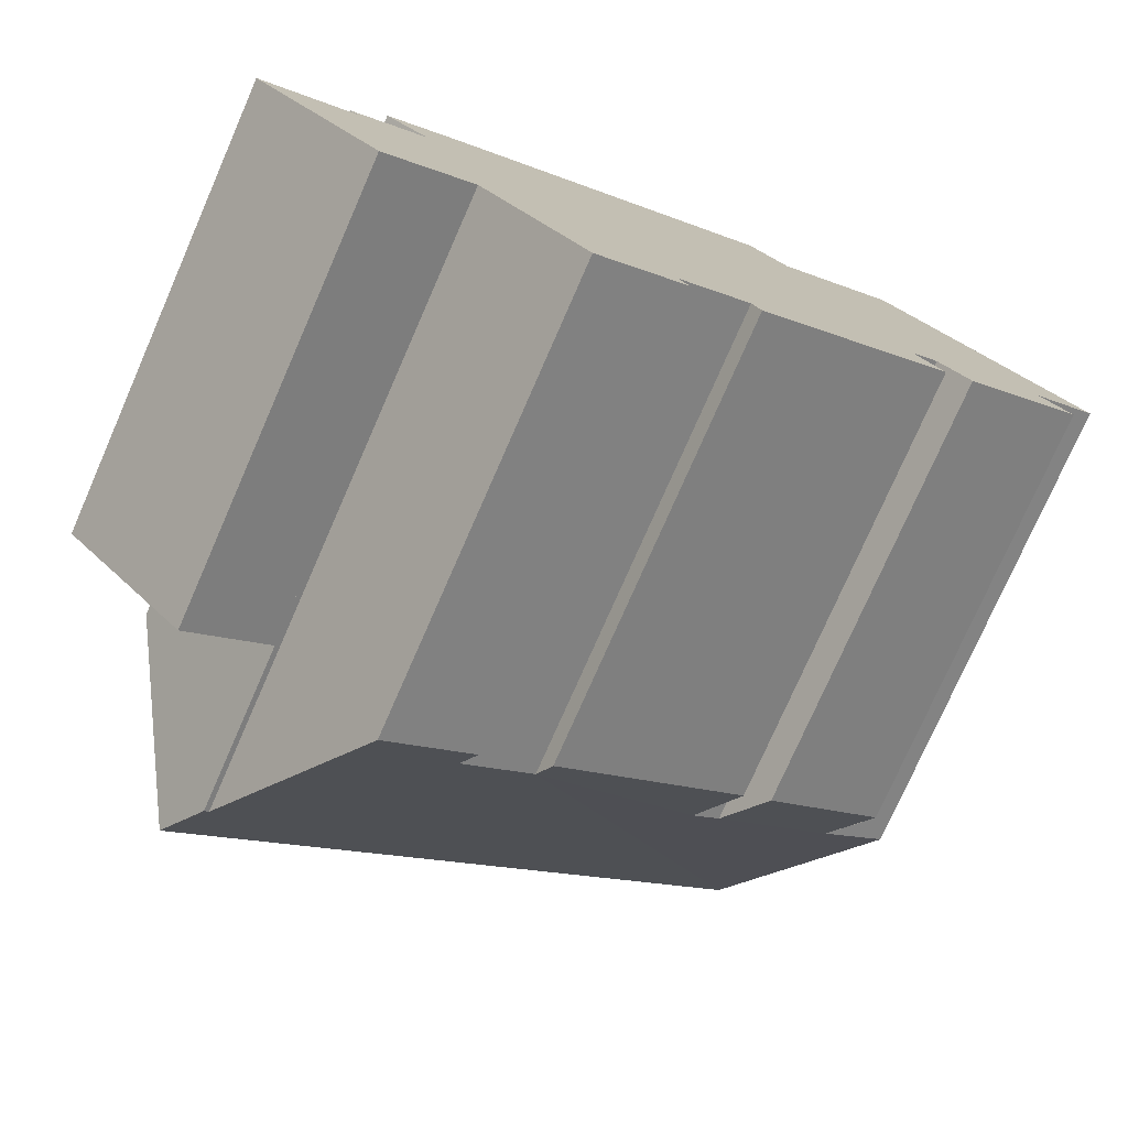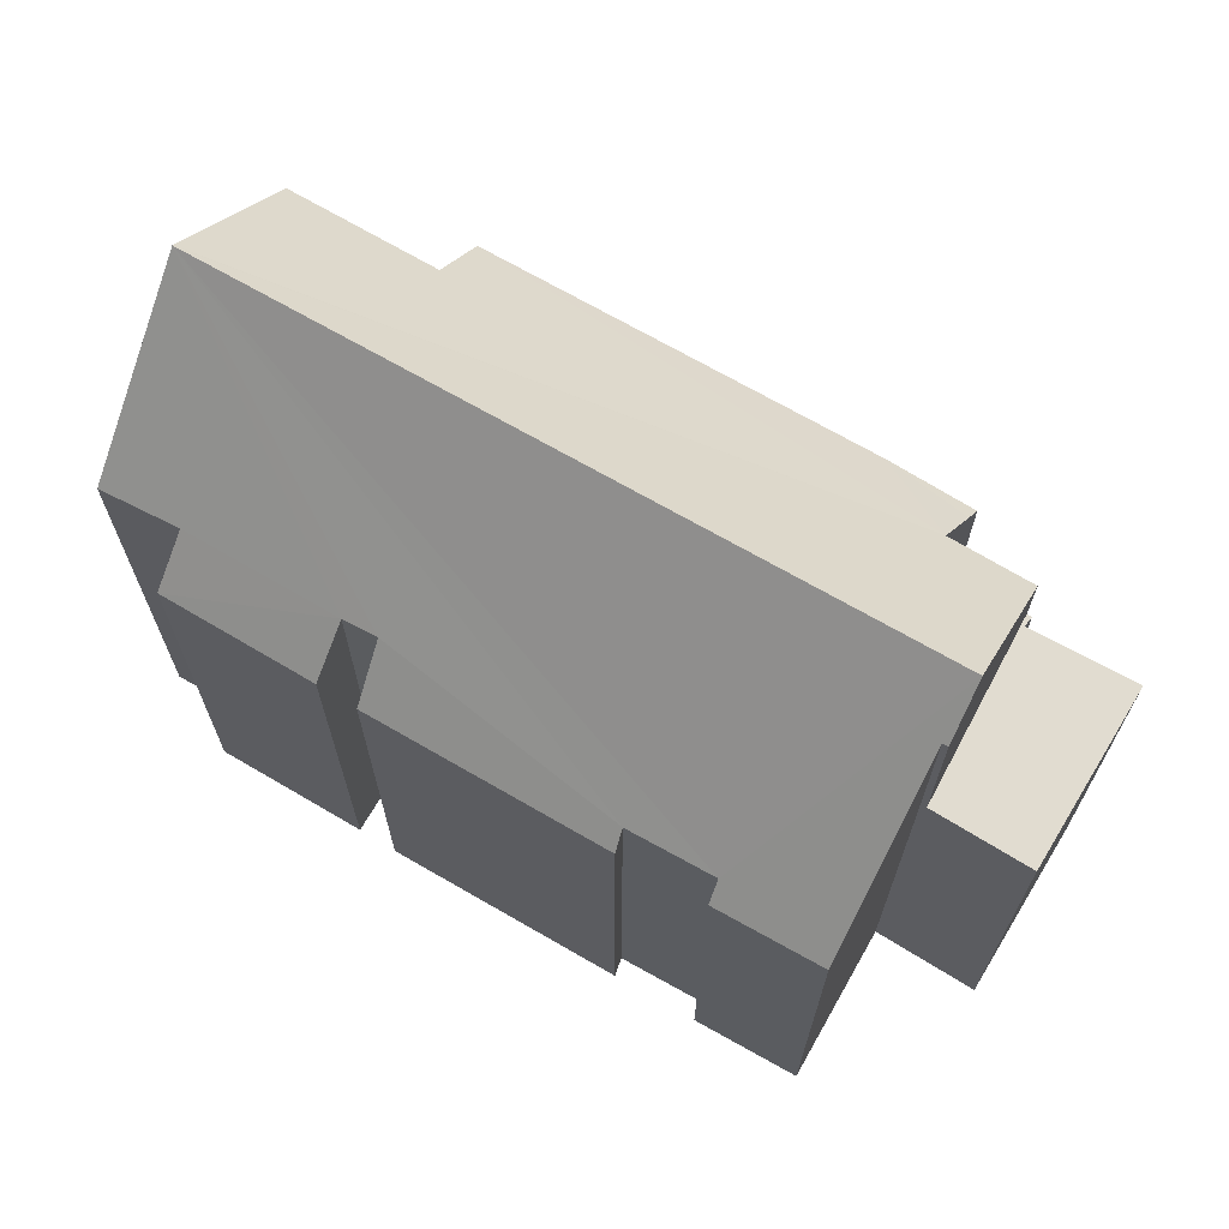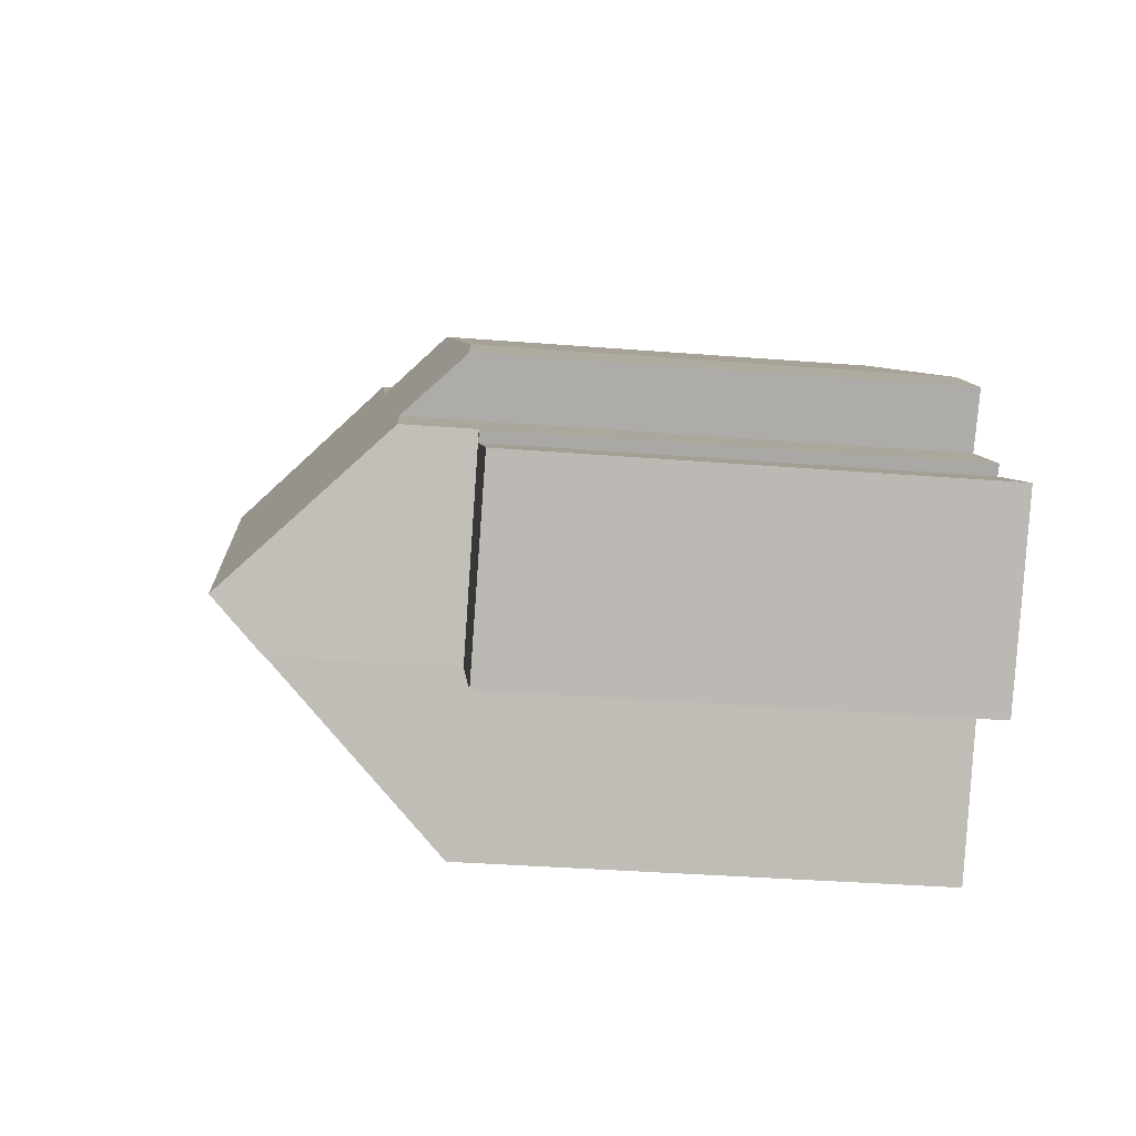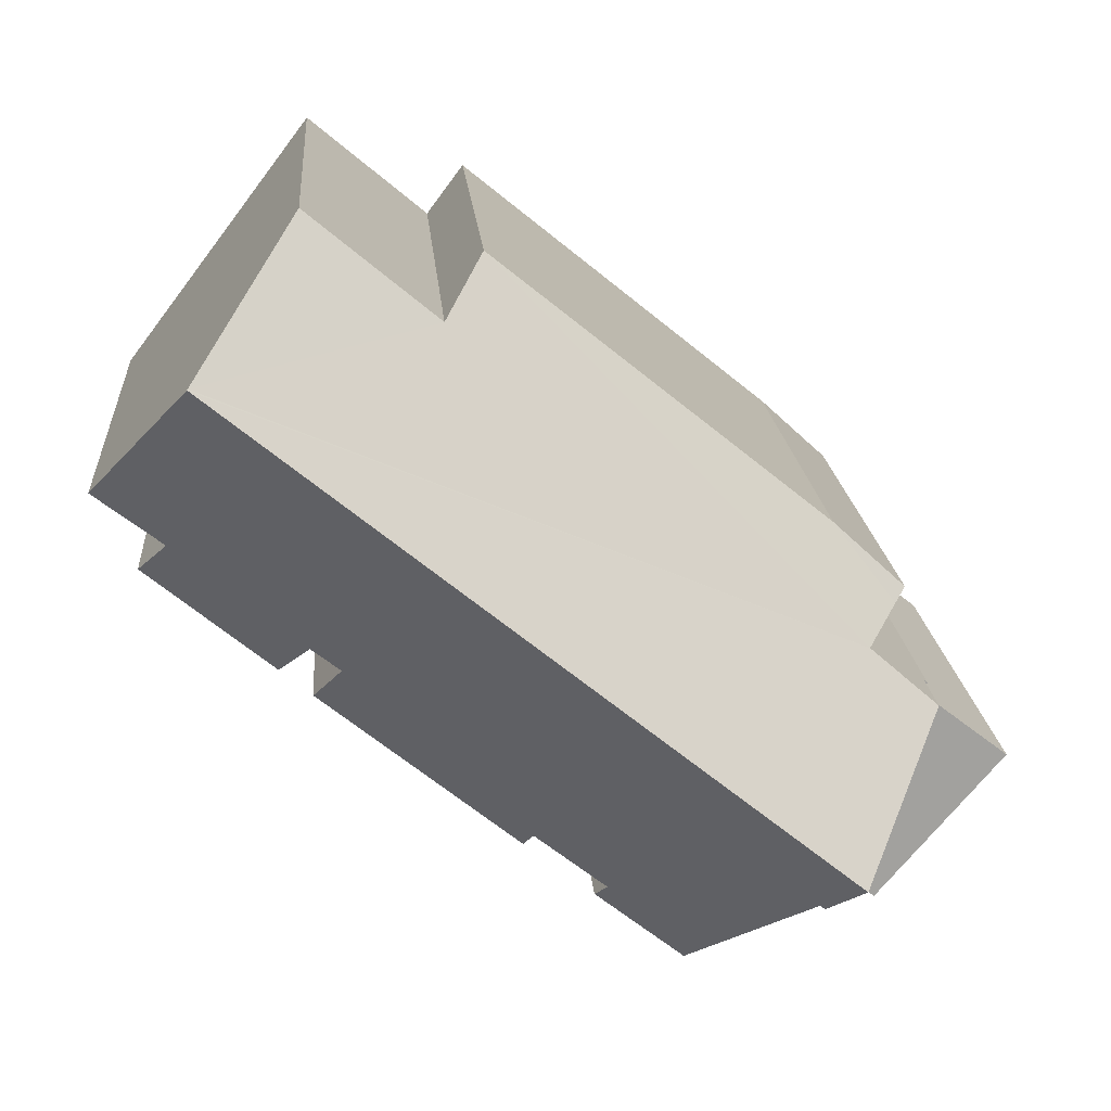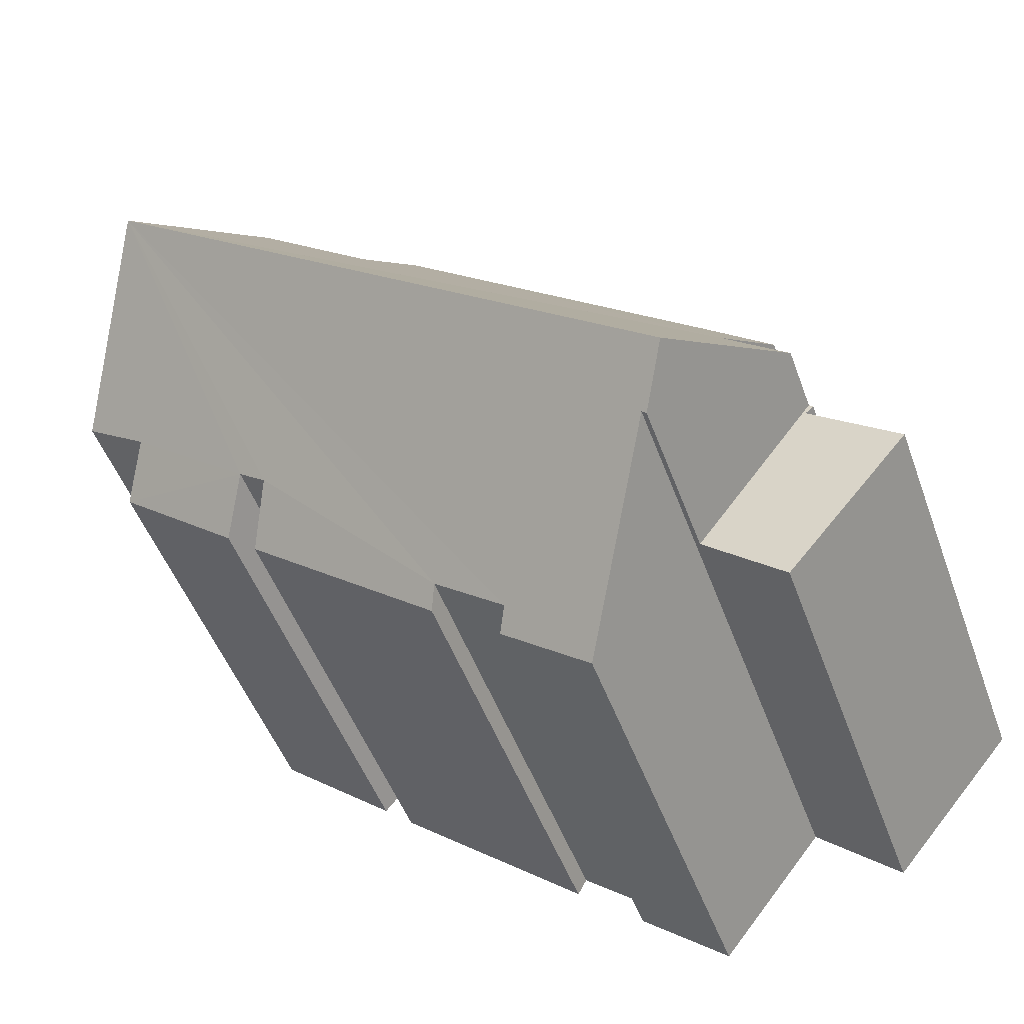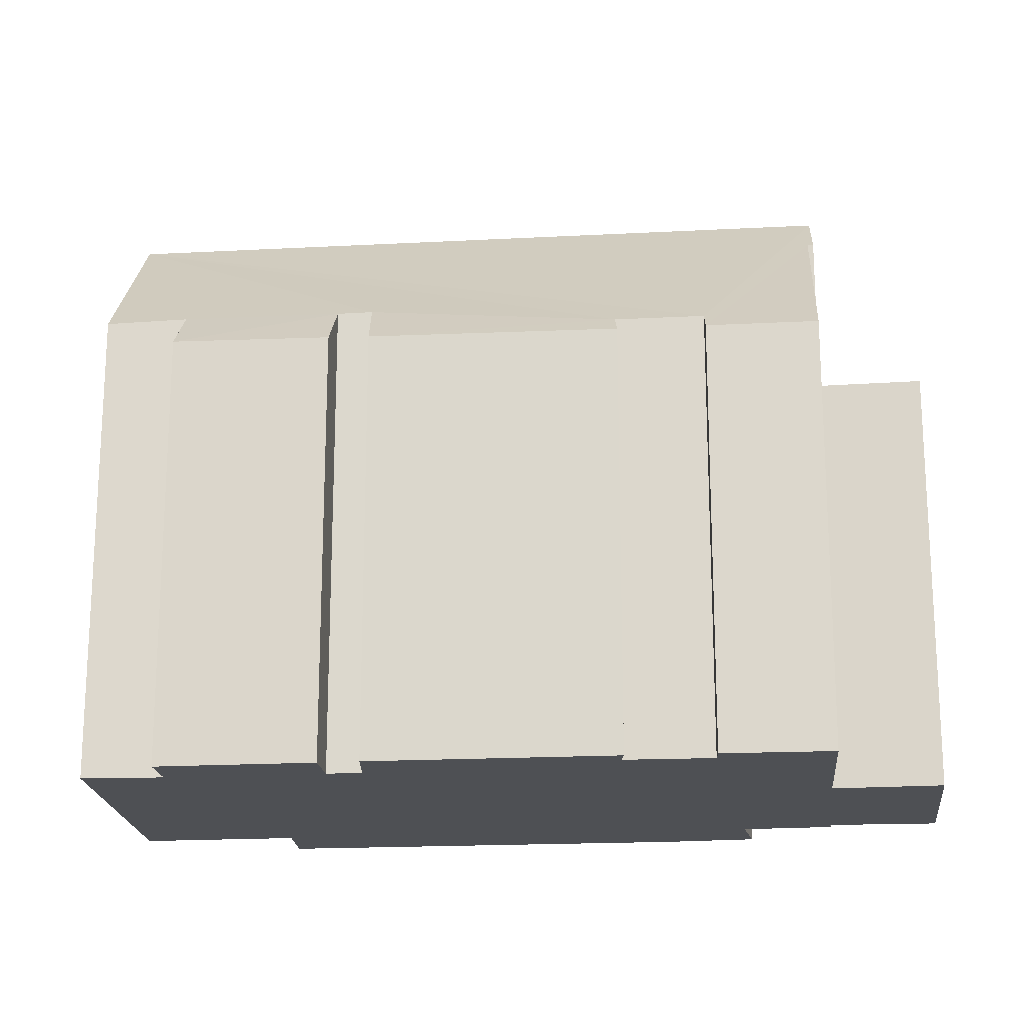
<metadata>
{"format":"obj","ext":"obj","renderer":"f3d","projection":"perspective","resolution":1024,"background":"white","views":[{"elev":-76.5,"azim":-23.7,"up":"+Z"},{"elev":69.4,"azim":170.9,"up":"+Y"},{"elev":-33.4,"azim":-96.3,"up":"+Z"},{"elev":18.3,"azim":175.6,"up":"+Z"},{"elev":-49.1,"azim":-160.4,"up":"+Z"},{"elev":-19.0,"azim":146.6,"up":"+Y"}]}
</metadata>
<code>
v  23.13 19.81 13.31
v  16.54 15.4 13.88
v  20.32 15.39 17.02
v  4.629 15.3 4.214
v  15.38 13.56 15.43
v  5.451 13.44 7.386
v  3.687 14.04 5.102
v  3.331 13.58 5.438
v  23.15 19.84 13.29
v  2.59 15.39 2.44
v  5.347 19.84 -1.186
v  14.37 13.44 -2.347
v  14.09 14 -1.842
v  20.38 13.51 2.55
v  21.34 13.55 3.378
v  20.4 15 4.52
v  25.16 13.63 6.539
v  9.541 13.46 -6.189
v  6.384 18.4 -2.246
v  12.24 13.44 -4.048
v  11.91 14.02 -3.556
v  19.53 15.03 3.856
v  24.23 15.03 7.665
v  24.88 14.08 6.889
v  26.27 14.93 9.184
v  6.245 18.39 -2.366
v  3.331 -3.33e-16 5.438
v  5.451 -4.523e-16 7.386
v  15.38 -9.448e-16 15.43
v  16.54 -8.499e-16 13.88
v  20.32 -1.042e-15 17.02
v  2.59 -1.494e-16 2.44
v  4.629 -2.58e-16 4.214
v  23.13 -8.153e-16 13.31
v  26.27 -5.624e-16 9.184
v  23.15 -8.139e-16 13.29
v  24.23 -4.693e-16 7.665
v  25.16 -4.004e-16 6.539
v  24.88 -4.218e-16 6.889
v  19.53 -2.361e-16 3.856
v  20.38 -1.561e-16 2.55
v  11.91 2.177e-16 -3.556
v  12.24 2.479e-16 -4.048
v  21.34 -2.068e-16 3.378
v  20.4 -2.768e-16 4.52
v  14.37 1.437e-16 -2.347
v  14.09 1.128e-16 -1.842
v  9.541 3.79e-16 -6.189
v  6.384 1.375e-16 -2.246
v  6.245 1.449e-16 -2.366
v  5.347 7.262e-17 -1.186
v  3.687 -3.124e-16 5.102
v  0 13.34 8.17e-16
v  2.72 13.34 2.11
v  3.805 13.34 -4.477
v  5.347 13.34 -1.186
v  6.245 13.34 -2.366
v  2.59 13.34 2.44
v  2.467 13.34 2.333
v  0 0 0
v  2.72 -1.292e-16 2.11
v  2.467 -1.429e-16 2.333
v  3.805 2.741e-16 -4.477
g defaultobject
f 1 2 3
f 2 1 4
f 2 4 5
f 5 4 6
f 6 4 7
f 6 7 8
f 4 1 9
f 10 9 11
f 9 10 4
f 12 13 14
f 15 16 17
f 18 19 20
f 11 20 19
f 21 20 11
f 9 21 11
f 13 21 9
f 22 13 9
f 14 13 22
f 16 22 9
f 23 16 9
f 17 16 23
f 24 17 23
f 25 23 9
f 19 26 11
f 27 6 8
f 6 27 28
f 6 29 5
f 29 6 28
f 30 3 2
f 3 30 31
f 32 4 10
f 4 32 33
f 5 30 2
f 30 5 29
f 1 25 9
f 25 1 3
f 25 3 31
f 25 31 34
f 25 34 35
f 35 34 36
f 37 24 23
f 24 37 17
f 17 37 38
f 38 37 39
f 40 14 22
f 14 40 41
f 42 20 21
f 20 42 43
f 25 37 23
f 37 25 35
f 38 15 17
f 15 38 44
f 16 40 22
f 40 16 45
f 41 12 14
f 12 41 46
f 13 42 21
f 42 13 47
f 20 48 18
f 48 20 43
f 49 26 19
f 26 49 50
f 15 45 16
f 45 15 44
f 12 47 13
f 47 12 46
f 18 49 19
f 49 18 48
f 26 10 11
f 10 26 50
f 10 50 32
f 32 50 51
f 33 7 4
f 7 33 8
f 8 33 27
f 27 33 52
f 51 33 32
f 33 51 50
f 33 50 49
f 33 49 48
f 52 28 27
f 28 52 33
f 28 33 48
f 28 48 42
f 42 48 43
f 42 29 28
f 29 42 47
f 29 47 46
f 29 46 40
f 29 40 45
f 29 45 30
f 30 45 31
f 31 45 44
f 31 44 37
f 37 44 38
f 37 38 39
f 37 34 31
f 34 37 36
f 36 37 35
f 41 40 46
f 53 54 55
f 55 56 57
f 56 55 54
f 56 54 58
f 58 54 59
f 60 54 53
f 54 60 61
f 62 58 59
f 58 62 32
f 61 59 54
f 59 61 62
f 63 53 55
f 53 63 60
f 32 56 58
f 56 32 57
f 57 32 50
f 50 32 51
f 50 55 57
f 55 50 63
f 32 61 51
f 61 32 62
f 51 61 60
f 51 60 63
f 51 63 50

</code>
